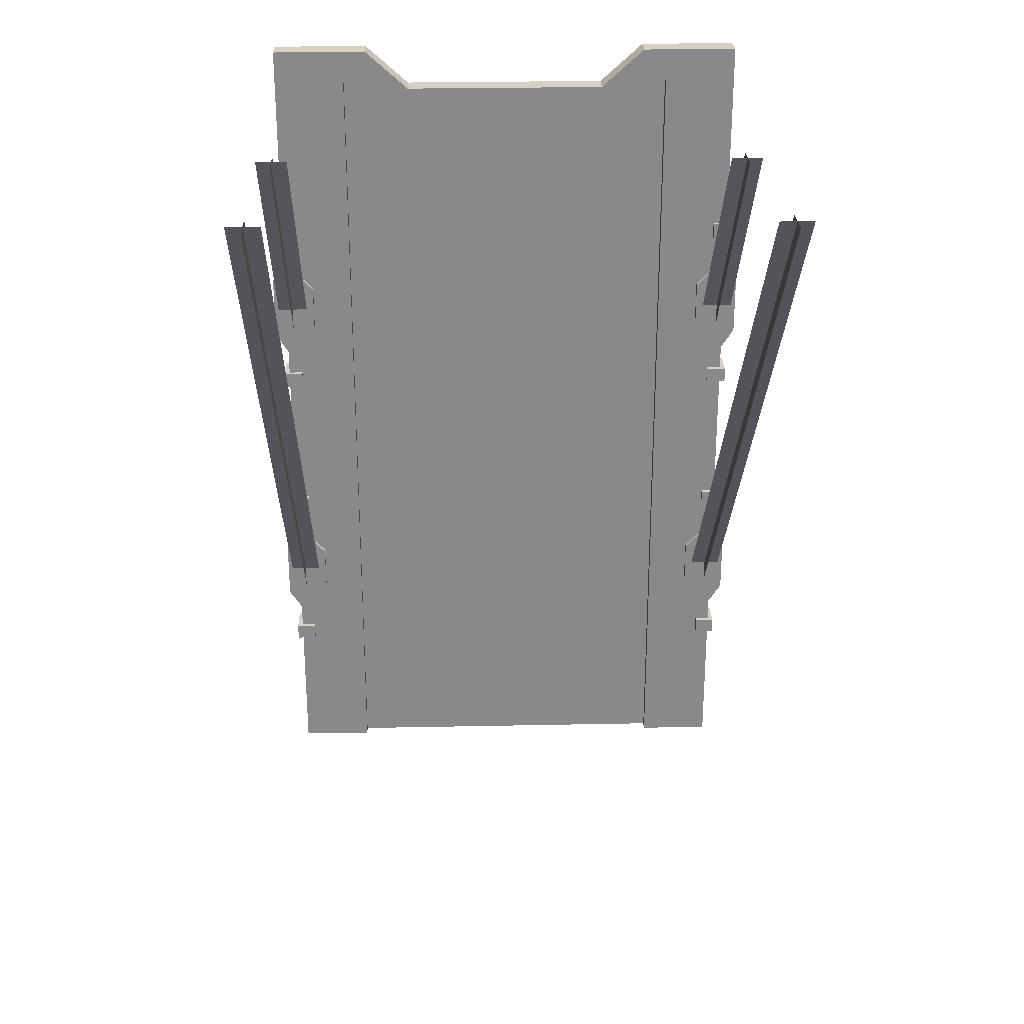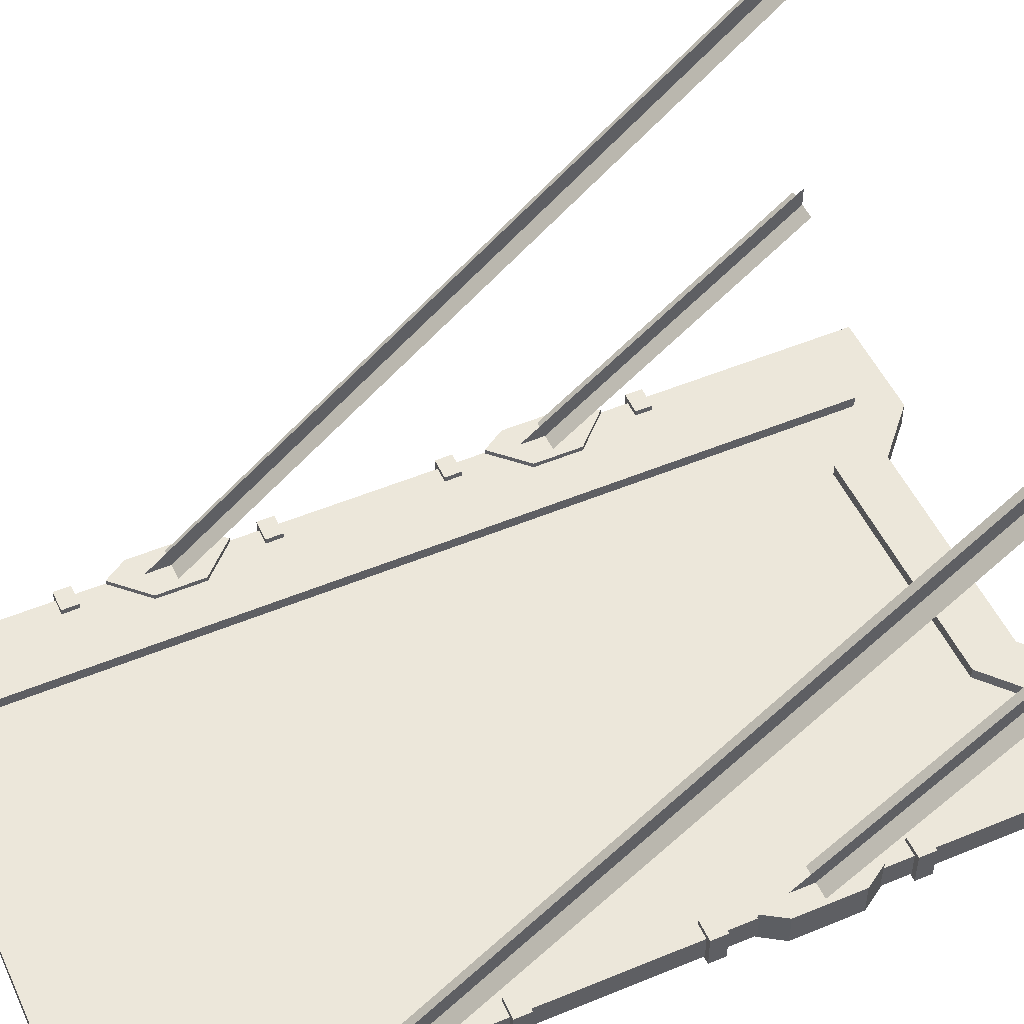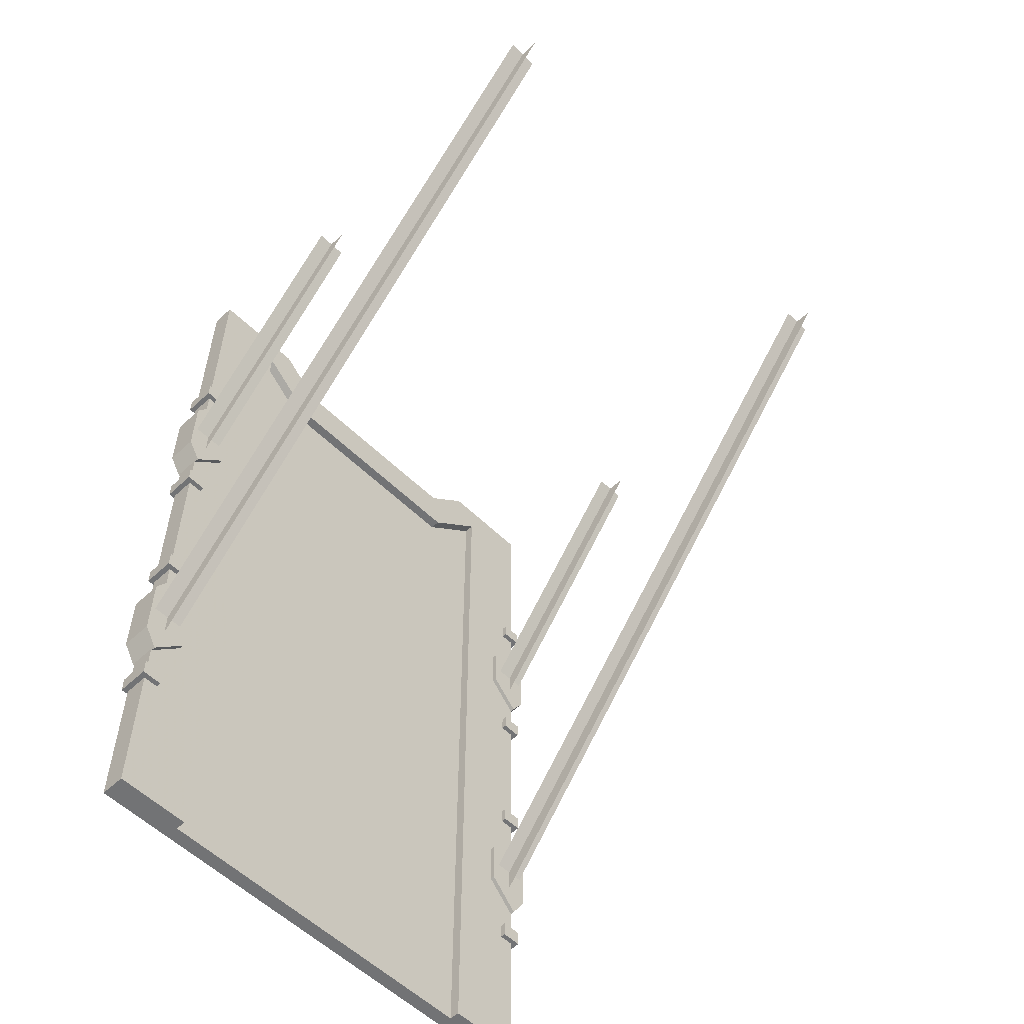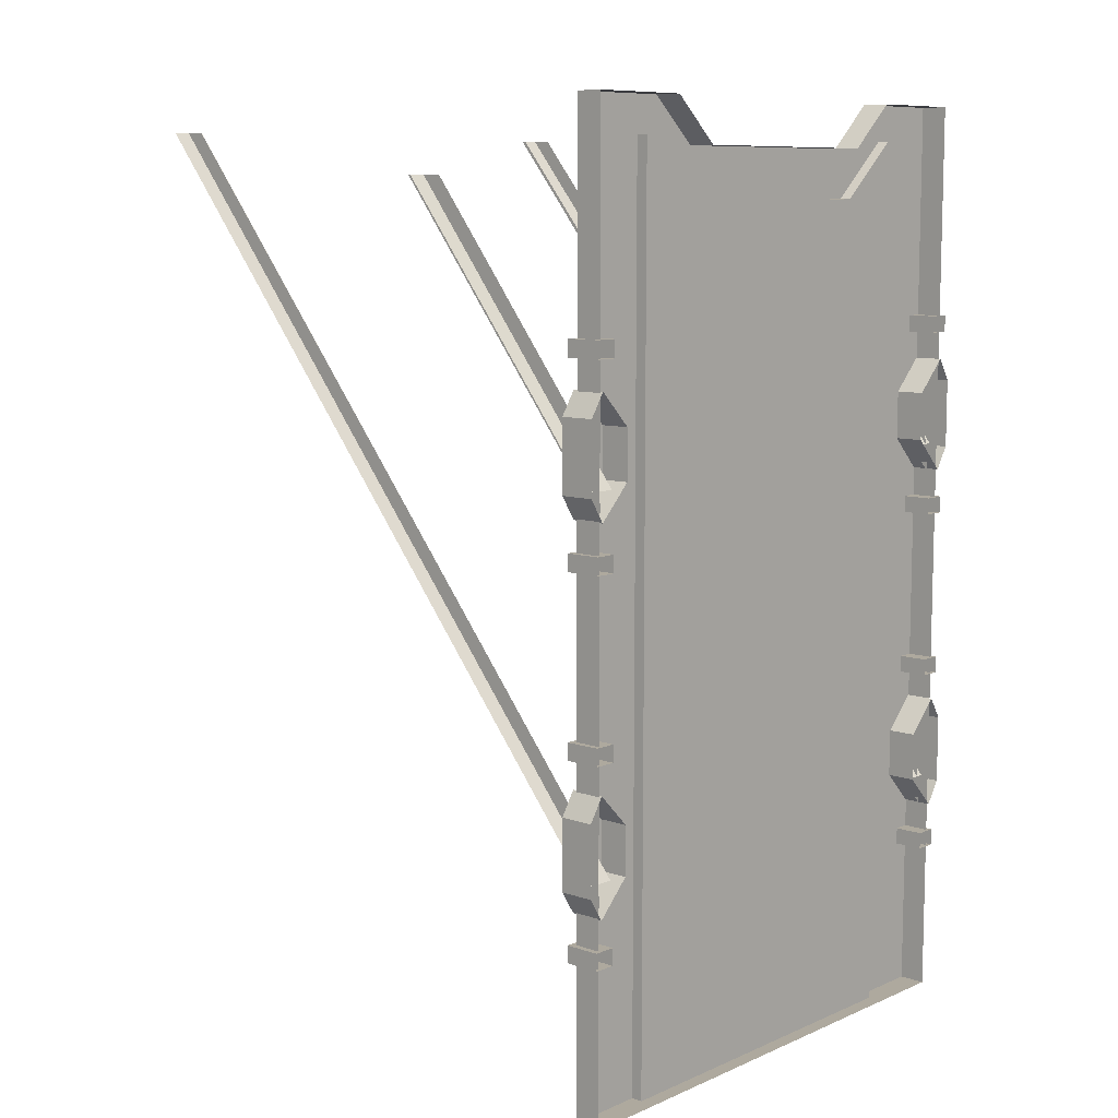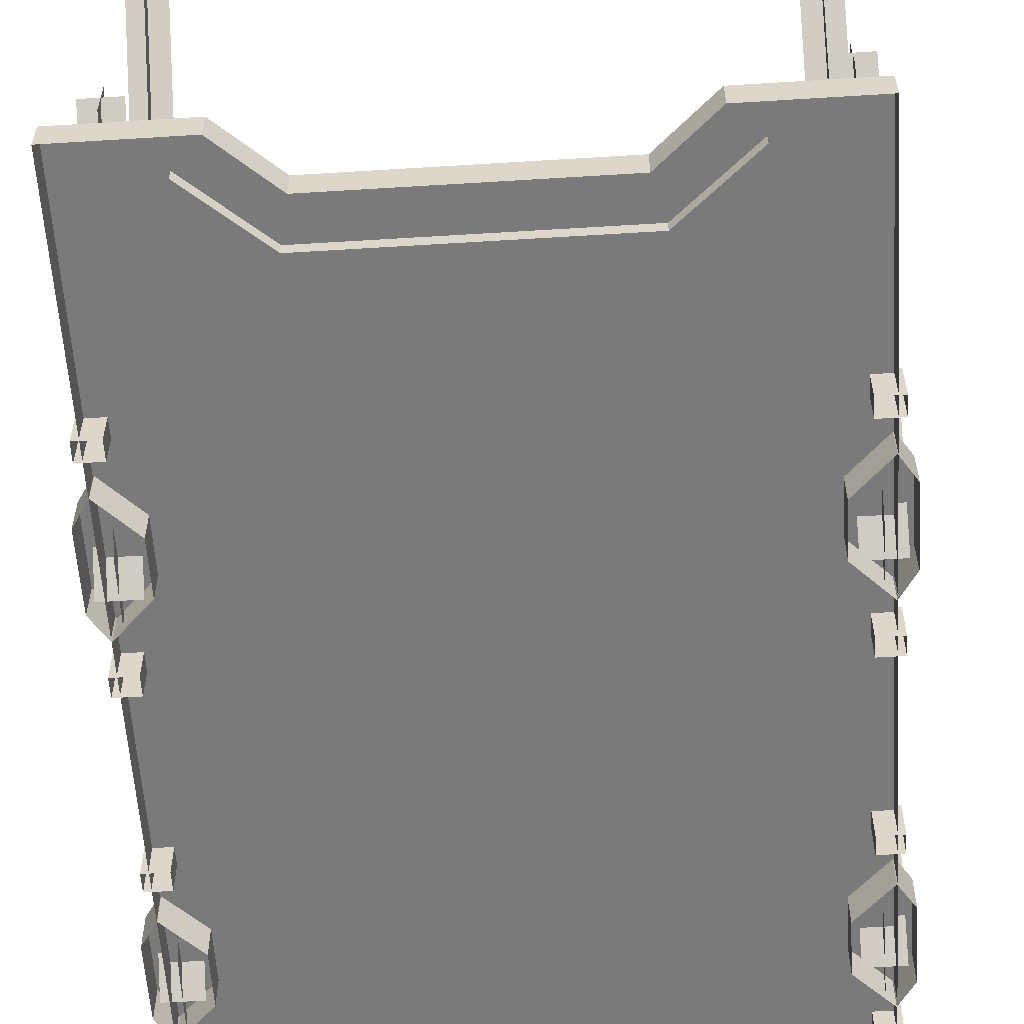
<metadata>
{"format":"obj","ext":"obj","renderer":"f3d","projection":"perspective","resolution":1024,"background":"white","views":[{"elev":26.9,"azim":-1.8,"up":"+Y"},{"elev":50.8,"azim":65.6,"up":"+Z"},{"elev":-55.7,"azim":-45.7,"up":"+Y"},{"elev":9.1,"azim":132.0,"up":"+Y"},{"elev":-58.1,"azim":-176.3,"up":"+Z"}]}
</metadata>
<code>
g tanxian_dongxue_371_diaoqiao01
v 143.3 247 1.505
v 143.3 247 15.69
v 143.3 -251.5 15.69
v 143.3 -251.5 1.505
v 100.7 -251.5 9.68
v 143.3 -251.5 1.505
v 143.3 -251.5 15.69
v 100.7 -251.5 15.69
v 100.7 247 1.505
v 86.63 247 1.505
v 86.63 247 15.69
v 100.7 247 15.69
v 86.63 247 1.505
v 60.72 223.6 1.505
v 60.72 223.6 15.69
v 86.63 247 15.69
v 60.72 223.6 15.69
v 1e-06 223.6 15.69
v 2e-06 197.5 15.69
v 66.24 197.5 15.69
v 60.72 223.6 1.505
v 8e-06 223.6 1.505
v 1e-06 223.6 15.69
v 60.72 223.6 15.69
v 143.3 247 1.505
v 100.7 247 1.505
v 100.7 247 15.69
v 143.3 247 15.69
v 100.7 247 15.69
v 100.7 227.8 15.69
v 143.3 247 15.69
v 100.7 227.8 15.69
v 86.63 247 15.69
v 100.7 247 15.69
v 143.3 -251.5 15.69
v 100.7 -251.5 15.69
v -1e-05 -251.5 1.505
v 100.7 -251.5 1.505
v 100.7 -251.5 9.68
v -1e-05 -251.5 9.68
v 66.24 197.5 9.68
v 66.24 197.5 15.69
v 2e-06 197.5 15.69
v 5e-06 197.5 9.68
v 100.7 227.8 9.68
v 100.7 227.8 15.69
v 66.24 197.5 15.69
v 66.24 197.5 9.68
v 100.7 -251.5 15.69
v 100.7 227.8 15.69
v 100.7 227.8 9.68
v 100.7 -251.5 9.68
v 100.7 -251.5 1.505
v -143.3 247 1.505
v -143.3 -251.5 1.505
v -143.3 -251.5 15.69
v -143.3 247 15.69
v -100.7 -251.5 9.68
v -100.7 -251.5 15.69
v -143.3 -251.5 15.69
v -143.3 -251.5 1.505
v -100.7 247 1.505
v -100.7 247 15.69
v -86.63 247 15.69
v -86.63 247 1.505
v -86.63 247 1.505
v -86.63 247 15.69
v -60.72 223.6 15.69
v -60.72 223.6 1.505
v -60.72 223.6 15.69
v -66.24 197.5 15.69
v -60.72 223.6 1.505
v -60.72 223.6 15.69
v -143.3 247 1.505
v -143.3 247 15.69
v -100.7 247 15.69
v -100.7 247 1.505
v -100.7 247 15.69
v -143.3 247 15.69
v -100.7 227.8 15.69
v -86.63 247 15.69
v -100.7 227.8 15.69
v -100.7 247 15.69
v -143.3 -251.5 15.69
v -100.7 -251.5 15.69
v -100.7 -251.5 9.68
v -100.7 -251.5 1.505
v -66.24 197.5 9.68
v -66.24 197.5 15.69
v -100.7 227.8 9.68
v -66.24 197.5 9.68
v -66.24 197.5 15.69
v -100.7 227.8 15.69
v -100.7 -251.5 15.69
v -100.7 -251.5 9.68
v -100.7 227.8 9.68
v -100.7 227.8 15.69
v -100.7 -251.5 1.505
v 142.9 48.18 18.25
v 150.8 60.43 18.25
v 125.3 66.01 18.25
v 125.3 66.01 0.07209
v 142.9 48.18 0.0721
v 142.9 48.18 18.25
v 125.3 66.01 18.25
v 150.8 60.43 0.07211
v 150.8 60.43 18.25
v 142.9 48.18 18.25
v 142.9 48.18 0.0721
v 142.9 109.9 0.0721
v 125.3 92.04 0.07209
v 125.3 92.04 18.25
v 142.9 109.9 18.25
v 150.8 97.62 18.25
v 125.3 92.04 18.25
v 150.8 97.62 0.07211
v 150.8 97.62 18.25
v 150.8 60.43 18.25
v 150.8 60.43 0.07211
v 125.3 66.01 0.07209
v 125.3 66.01 18.25
v 125.3 92.04 18.25
v 125.3 92.04 0.07209
v 142.9 109.9 18.25
v 142.9 109.9 0.0721
v 142.9 109.9 18.25
v 150.8 97.62 18.25
v 150.8 97.62 0.07211
v 134.7 124.7 18.61
v 146.4 124.7 18.61
v 146.4 133.8 18.61
v 134.7 133.8 18.61
v 134.7 124.7 -0.04594
v 146.4 124.7 -0.04593
v 146.4 124.7 18.61
v 134.7 124.7 18.61
v 146.4 124.7 -0.04593
v 146.4 133.8 -0.04593
v 146.4 133.8 18.61
v 146.4 124.7 18.61
v 146.4 133.8 -0.04593
v 134.7 133.8 -0.04594
v 134.7 133.8 18.61
v 146.4 133.8 18.61
v 134.7 133.8 -0.04594
v 134.7 124.7 -0.04594
v 134.7 124.7 18.61
v 134.7 133.8 18.61
v 134.7 23.61 18.61
v 146.4 23.61 18.61
v 146.4 32.63 18.61
v 134.7 32.63 18.61
v 134.7 23.61 -0.04594
v 146.4 23.61 -0.04594
v 146.4 23.61 18.61
v 134.7 23.61 18.61
v 146.4 23.61 -0.04594
v 146.4 32.63 -0.04594
v 146.4 32.63 18.61
v 146.4 23.61 18.61
v 146.4 32.63 -0.04594
v 134.7 32.63 -0.04594
v 134.7 32.63 18.61
v 146.4 32.63 18.61
v 134.7 32.63 -0.04594
v 134.7 23.61 -0.04594
v 134.7 23.61 18.61
v 134.7 32.63 18.61
v 142.9 -144.6 18.25
v 150.8 -132.4 18.25
v 125.3 -126.8 18.25
v 125.3 -126.8 0.07208
v 142.9 -144.6 0.0721
v 142.9 -144.6 18.25
v 125.3 -126.8 18.25
v 150.8 -132.4 0.0721
v 150.8 -132.4 18.25
v 142.9 -144.6 18.25
v 142.9 -144.6 0.0721
v 142.9 -82.93 0.0721
v 125.3 -100.8 0.07209
v 125.3 -100.8 18.25
v 142.9 -82.93 18.25
v 150.8 -95.17 18.25
v 125.3 -100.8 18.25
v 150.8 -95.17 0.0721
v 150.8 -95.17 18.25
v 150.8 -132.4 18.25
v 150.8 -132.4 0.0721
v 125.3 -126.8 0.07208
v 125.3 -126.8 18.25
v 125.3 -100.8 18.25
v 125.3 -100.8 0.07209
v 142.9 -82.93 18.25
v 142.9 -82.93 0.0721
v 142.9 -82.93 18.25
v 150.8 -95.17 18.25
v 150.8 -95.17 0.0721
v 134.7 -68.06 18.61
v 146.4 -68.06 18.61
v 146.4 -59.04 18.61
v 134.7 -59.04 18.61
v 134.7 -68.06 -0.04595
v 146.4 -68.06 -0.04594
v 146.4 -68.06 18.61
v 134.7 -68.06 18.61
v 146.4 -68.06 -0.04594
v 146.4 -59.04 -0.04594
v 146.4 -59.04 18.61
v 146.4 -68.06 18.61
v 146.4 -59.04 -0.04594
v 134.7 -59.04 -0.04594
v 134.7 -59.04 18.61
v 146.4 -59.04 18.61
v 134.7 -59.04 -0.04594
v 134.7 -68.06 -0.04595
v 134.7 -68.06 18.61
v 134.7 -59.04 18.61
v 134.7 -169.2 18.61
v 146.4 -169.2 18.61
v 146.4 -160.2 18.61
v 134.7 -160.2 18.61
v 134.7 -169.2 -0.04595
v 146.4 -169.2 -0.04594
v 146.4 -169.2 18.61
v 134.7 -169.2 18.61
v 146.4 -169.2 -0.04594
v 146.4 -160.2 -0.04594
v 146.4 -160.2 18.61
v 146.4 -169.2 18.61
v 146.4 -160.2 -0.04594
v 134.7 -160.2 -0.04595
v 134.7 -160.2 18.61
v 146.4 -160.2 18.61
v 134.7 -160.2 -0.04595
v 134.7 -169.2 -0.04595
v 134.7 -169.2 18.61
v 134.7 -160.2 18.61
v -142.9 48.18 18.25
v -125.3 66.01 18.25
v -150.8 60.43 18.25
v -125.3 66.01 0.07196
v -125.3 66.01 18.25
v -142.9 48.18 18.25
v -142.9 48.18 0.07195
v -150.8 60.43 0.07195
v -142.9 48.18 0.07195
v -142.9 48.18 18.25
v -150.8 60.43 18.25
v -142.9 109.9 0.07196
v -142.9 109.9 18.25
v -125.3 92.04 18.25
v -125.3 92.04 0.07196
v -150.8 97.62 18.25
v -125.3 92.04 18.25
v -150.8 97.62 0.07195
v -150.8 60.43 0.07195
v -150.8 60.43 18.25
v -150.8 97.62 18.25
v -125.3 66.01 0.07196
v -125.3 92.04 0.07196
v -125.3 92.04 18.25
v -125.3 66.01 18.25
v -142.9 109.9 18.25
v -142.9 109.9 0.07196
v -150.8 97.62 0.07195
v -150.8 97.62 18.25
v -142.9 109.9 18.25
v -134.7 124.7 18.6
v -134.7 133.8 18.6
v -146.4 133.8 18.6
v -146.4 124.7 18.6
v -134.7 124.7 -0.04608
v -134.7 124.7 18.6
v -146.4 124.7 18.6
v -146.4 124.7 -0.04609
v -146.4 124.7 -0.04609
v -146.4 124.7 18.6
v -146.4 133.8 18.6
v -146.4 133.8 -0.04608
v -146.4 133.8 -0.04608
v -146.4 133.8 18.6
v -134.7 133.8 18.6
v -134.7 133.8 -0.04608
v -134.7 133.8 -0.04608
v -134.7 133.8 18.6
v -134.7 124.7 18.6
v -134.7 124.7 -0.04608
v -134.7 23.61 18.6
v -134.7 32.63 18.6
v -146.4 32.63 18.6
v -146.4 23.61 18.6
v -134.7 23.61 -0.04608
v -134.7 23.61 18.6
v -146.4 23.61 18.6
v -146.4 23.61 -0.04609
v -146.4 23.61 -0.04609
v -146.4 23.61 18.6
v -146.4 32.63 18.6
v -146.4 32.63 -0.04609
v -146.4 32.63 -0.04609
v -146.4 32.63 18.6
v -134.7 32.63 18.6
v -134.7 32.63 -0.04608
v -134.7 32.63 -0.04608
v -134.7 32.63 18.6
v -134.7 23.61 18.6
v -134.7 23.61 -0.04608
v -142.9 -144.6 18.25
v -125.3 -126.8 18.25
v -150.8 -132.4 18.25
v -125.3 -126.8 0.07196
v -125.3 -126.8 18.25
v -142.9 -144.6 18.25
v -142.9 -144.6 0.07195
v -150.8 -132.4 0.07194
v -142.9 -144.6 0.07195
v -142.9 -144.6 18.25
v -150.8 -132.4 18.25
v -142.9 -82.93 0.07195
v -142.9 -82.93 18.25
v -125.3 -100.8 18.25
v -125.3 -100.8 0.07196
v -150.8 -95.17 18.25
v -125.3 -100.8 18.25
v -150.8 -95.17 0.07194
v -150.8 -132.4 0.07194
v -150.8 -132.4 18.25
v -150.8 -95.17 18.25
v -125.3 -126.8 0.07196
v -125.3 -100.8 0.07196
v -125.3 -100.8 18.25
v -125.3 -126.8 18.25
v -142.9 -82.93 18.25
v -142.9 -82.93 0.07195
v -150.8 -95.17 0.07194
v -150.8 -95.17 18.25
v -142.9 -82.93 18.25
v -134.7 -68.06 18.6
v -134.7 -59.04 18.6
v -146.4 -59.04 18.6
v -146.4 -68.06 18.6
v -134.7 -68.06 -0.04609
v -134.7 -68.06 18.6
v -146.4 -68.06 18.6
v -146.4 -68.06 -0.04609
v -146.4 -68.06 -0.04609
v -146.4 -68.06 18.6
v -146.4 -59.04 18.6
v -146.4 -59.04 -0.04609
v -146.4 -59.04 -0.04609
v -146.4 -59.04 18.6
v -134.7 -59.04 18.6
v -134.7 -59.04 -0.04609
v -134.7 -59.04 -0.04609
v -134.7 -59.04 18.6
v -134.7 -68.06 18.6
v -134.7 -68.06 -0.04609
v -134.7 -169.2 18.6
v -134.7 -160.2 18.6
v -146.4 -160.2 18.6
v -146.4 -169.2 18.6
v -134.7 -169.2 -0.04609
v -134.7 -169.2 18.6
v -146.4 -169.2 18.6
v -146.4 -169.2 -0.0461
v -146.4 -169.2 -0.0461
v -146.4 -169.2 18.6
v -146.4 -160.2 18.6
v -146.4 -160.2 -0.0461
v -146.4 -160.2 -0.0461
v -146.4 -160.2 18.6
v -134.7 -160.2 18.6
v -134.7 -160.2 -0.04609
v -134.7 -160.2 -0.04609
v -134.7 -160.2 18.6
v -134.7 -169.2 18.6
v -134.7 -169.2 -0.04609
f 1 2 3
f 3 4 1
f 5 6 7
f 7 8 5
f 9 10 11
f 11 12 9
f 13 14 15
f 15 16 13
f 17 18 19
f 19 20 17
f 21 22 23
f 23 24 21
f 25 26 27
f 27 28 25
f 29 30 31
f 17 20 32
f 32 33 17
f 33 32 34
f 35 31 30
f 30 36 35
f 37 38 39
f 39 40 37
f 41 42 43
f 43 44 41
f 45 46 47
f 47 48 45
f 49 50 51
f 51 52 49
f 6 5 53
f 54 55 56
f 56 57 54
f 58 59 60
f 60 61 58
f 62 63 64
f 64 65 62
f 66 67 68
f 68 69 66
f 70 71 19
f 19 18 70
f 72 73 23
f 23 22 72
f 74 75 76
f 76 77 74
f 78 79 80
f 70 81 82
f 82 71 70
f 81 83 82
f 84 85 80
f 80 79 84
f 37 40 86
f 86 87 37
f 88 44 43
f 43 89 88
f 90 91 92
f 92 93 90
f 94 95 96
f 96 97 94
f 61 98 58
f 99 100 101
f 102 103 104
f 104 105 102
f 106 107 108
f 108 109 106
f 110 111 112
f 112 113 110
f 114 115 101
f 101 100 114
f 116 117 118
f 118 119 116
f 120 121 122
f 122 123 120
f 114 124 115
f 125 126 127
f 127 128 125
f 129 130 131
f 131 132 129
f 133 134 135
f 135 136 133
f 137 138 139
f 139 140 137
f 141 142 143
f 143 144 141
f 145 146 147
f 147 148 145
f 149 150 151
f 151 152 149
f 153 154 155
f 155 156 153
f 157 158 159
f 159 160 157
f 161 162 163
f 163 164 161
f 165 166 167
f 167 168 165
f 169 170 171
f 172 173 174
f 174 175 172
f 176 177 178
f 178 179 176
f 180 181 182
f 182 183 180
f 184 185 171
f 171 170 184
f 186 187 188
f 188 189 186
f 190 191 192
f 192 193 190
f 184 194 185
f 195 196 197
f 197 198 195
f 199 200 201
f 201 202 199
f 203 204 205
f 205 206 203
f 207 208 209
f 209 210 207
f 211 212 213
f 213 214 211
f 215 216 217
f 217 218 215
f 219 220 221
f 221 222 219
f 223 224 225
f 225 226 223
f 227 228 229
f 229 230 227
f 231 232 233
f 233 234 231
f 235 236 237
f 237 238 235
f 239 240 241
f 242 243 244
f 244 245 242
f 246 247 248
f 248 249 246
f 250 251 252
f 252 253 250
f 254 241 240
f 240 255 254
f 256 257 258
f 258 259 256
f 260 261 262
f 262 263 260
f 254 255 264
f 265 266 267
f 267 268 265
f 269 270 271
f 271 272 269
f 273 274 275
f 275 276 273
f 277 278 279
f 279 280 277
f 281 282 283
f 283 284 281
f 285 286 287
f 287 288 285
f 289 290 291
f 291 292 289
f 293 294 295
f 295 296 293
f 297 298 299
f 299 300 297
f 301 302 303
f 303 304 301
f 305 306 307
f 307 308 305
f 309 310 311
f 312 313 314
f 314 315 312
f 316 317 318
f 318 319 316
f 320 321 322
f 322 323 320
f 324 311 310
f 310 325 324
f 326 327 328
f 328 329 326
f 330 331 332
f 332 333 330
f 324 325 334
f 335 336 337
f 337 338 335
f 339 340 341
f 341 342 339
f 343 344 345
f 345 346 343
f 347 348 349
f 349 350 347
f 351 352 353
f 353 354 351
f 355 356 357
f 357 358 355
f 359 360 361
f 361 362 359
f 363 364 365
f 365 366 363
f 367 368 369
f 369 370 367
f 371 372 373
f 373 374 371
f 375 376 377
f 377 378 375
g tanxian_dongxue_371_diaoqiao01
v -100.7 227.8 9.68
v -100.7 -251.5 9.68
v -66.24 197.5 9.68
v 100.7 227.8 9.68
v 66.24 197.5 9.68
v 100.7 -251.5 9.68
v 5e-06 197.5 9.68
v -1e-05 -251.5 9.68
v 138.9 47.18 4.38
v 138.9 77.5 7.189
v 138.9 209.8 110.3
v 138.9 209.8 131.6
v 129.8 62.34 5.785
v 148 62.34 5.785
v 148 209.8 121
v 129.8 209.8 121
v 138.9 -143.8 4.409
v 138.9 -113.5 7.16
v 138.9 232.9 291.1
v 138.9 232.9 312.4
v 129.8 -128.6 5.785
v 148 -128.6 5.785
v 148 232.9 301.7
v 129.8 232.9 301.7
v -139 47.18 4.38
v -139 209.8 131.6
v -139 209.8 110.3
v -139 77.5 7.189
v -129.8 62.34 5.784
v -129.8 209.8 121
v -148.1 209.8 121
v -148.1 62.34 5.784
v -139 -143.8 4.409
v -139 232.9 312.4
v -139 232.9 291.1
v -139 -113.5 7.16
v -129.8 -128.6 5.784
v -129.8 232.9 301.7
v -148.1 232.9 301.7
v -148.1 -128.6 5.784
f 379 380 381
f 382 383 384
f 385 386 384
f 384 383 385
f 380 386 385
f 385 381 380
f 387 388 389
f 389 390 387
f 391 392 393
f 393 394 391
f 395 396 397
f 397 398 395
f 399 400 401
f 401 402 399
f 403 404 405
f 405 406 403
f 407 408 409
f 409 410 407
f 411 412 413
f 413 414 411
f 415 416 417
f 417 418 415

</code>
